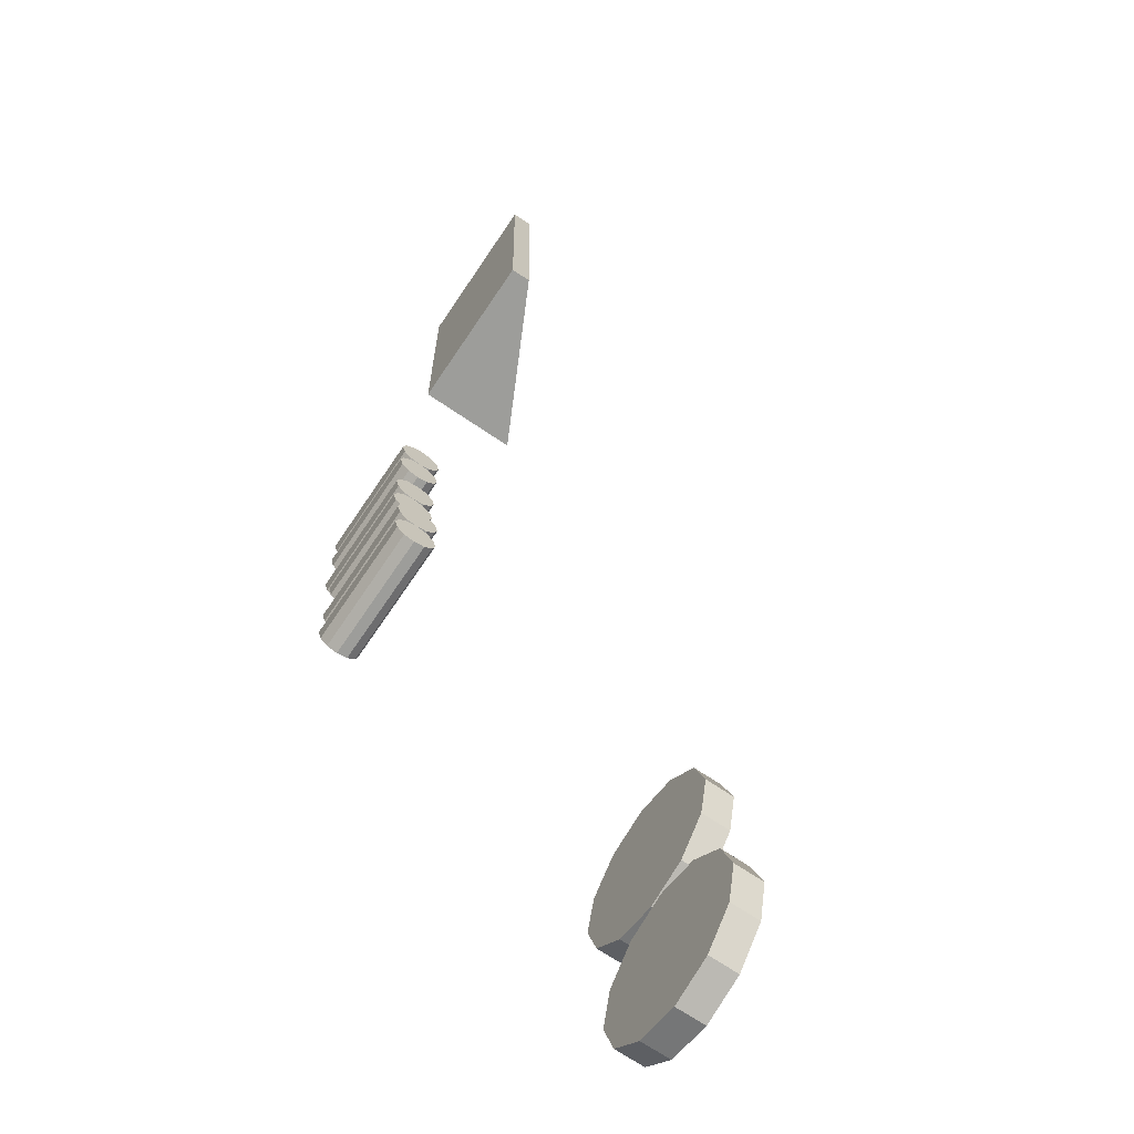
<metadata>
{"format":"obj","ext":"obj","renderer":"f3d","projection":"perspective","resolution":1024,"background":"white","views":[{"elev":-70.0,"azim":56.4,"up":"+Z"}]}
</metadata>
<code>
v 1.793 -0.7648 -2.215
v 1.793 -0.7504 -2.214
v 1.677 -0.6941 -2.215
v 1.678 -0.7661 -2.216
v 1.68 -0.692 -2.431
v 1.796 -0.7482 -2.43
v 1.796 -0.7626 -2.431
v 1.681 -0.764 -2.432
v 1.677 -0.6941 -2.215
v 1.68 -0.692 -2.431
v 1.681 -0.764 -2.432
v 1.678 -0.7661 -2.216
v 1.796 -0.7626 -2.431
v 1.796 -0.7482 -2.43
v 1.793 -0.7504 -2.214
v 1.793 -0.7648 -2.215
v 1.681 -0.764 -2.432
v 1.796 -0.7626 -2.431
v 1.793 -0.7648 -2.215
v 1.678 -0.7661 -2.216
v 1.793 -0.7504 -2.214
v 1.796 -0.7482 -2.43
v 1.68 -0.692 -2.431
v 1.677 -0.6941 -2.215
v 1.358 -0.6564 -2.039
v 1.358 -0.6594 -2.028
v 1.473 -0.658 -2.026
v 1.473 -0.655 -2.037
v 1.358 -0.6594 -2.028
v 1.358 -0.6673 -2.02
v 1.473 -0.666 -2.019
v 1.473 -0.658 -2.026
v 1.358 -0.6673 -2.02
v 1.358 -0.6782 -2.017
v 1.473 -0.6769 -2.016
v 1.473 -0.666 -2.019
v 1.358 -0.6782 -2.017
v 1.358 -0.6889 -2.02
v 1.473 -0.6876 -2.019
v 1.473 -0.6769 -2.016
v 1.358 -0.6889 -2.02
v 1.358 -0.6968 -2.028
v 1.474 -0.6955 -2.027
v 1.473 -0.6876 -2.019
v 1.358 -0.6968 -2.028
v 1.359 -0.6996 -2.039
v 1.474 -0.6982 -2.038
v 1.474 -0.6955 -2.027
v 1.359 -0.6996 -2.039
v 1.359 -0.6966 -2.05
v 1.474 -0.6952 -2.048
v 1.474 -0.6982 -2.038
v 1.359 -0.6966 -2.05
v 1.359 -0.6886 -2.058
v 1.474 -0.6873 -2.056
v 1.474 -0.6952 -2.048
v 1.359 -0.6886 -2.058
v 1.359 -0.6777 -2.06
v 1.474 -0.6764 -2.059
v 1.474 -0.6873 -2.056
v 1.359 -0.6777 -2.06
v 1.358 -0.667 -2.057
v 1.474 -0.6657 -2.056
v 1.474 -0.6764 -2.059
v 1.358 -0.667 -2.057
v 1.358 -0.6591 -2.049
v 1.473 -0.6578 -2.048
v 1.474 -0.6657 -2.056
v 1.358 -0.6591 -2.049
v 1.358 -0.6564 -2.039
v 1.473 -0.655 -2.037
v 1.473 -0.6578 -2.048
v 1.473 -0.655 -2.037
v 1.473 -0.658 -2.026
v 1.473 -0.666 -2.019
v 1.473 -0.6769 -2.016
v 1.473 -0.6876 -2.019
v 1.474 -0.6955 -2.027
v 1.474 -0.6982 -2.038
v 1.474 -0.6952 -2.048
v 1.474 -0.6873 -2.056
v 1.474 -0.6764 -2.059
v 1.474 -0.6657 -2.056
v 1.473 -0.6578 -2.048
v 1.358 -0.6591 -2.049
v 1.358 -0.667 -2.057
v 1.359 -0.6777 -2.06
v 1.359 -0.6886 -2.058
v 1.359 -0.6966 -2.05
v 1.359 -0.6996 -2.039
v 1.358 -0.6968 -2.028
v 1.358 -0.6889 -2.02
v 1.358 -0.6782 -2.017
v 1.358 -0.6673 -2.02
v 1.358 -0.6594 -2.028
v 1.358 -0.6564 -2.039
v 1.343 -0.657 -1.996
v 1.343 -0.66 -1.985
v 1.473 -0.6585 -1.983
v 1.473 -0.6555 -1.994
v 1.343 -0.66 -1.985
v 1.343 -0.6679 -1.977
v 1.473 -0.6665 -1.975
v 1.473 -0.6585 -1.983
v 1.343 -0.6679 -1.977
v 1.343 -0.6788 -1.974
v 1.473 -0.6773 -1.973
v 1.473 -0.6665 -1.975
v 1.343 -0.6788 -1.974
v 1.343 -0.6895 -1.977
v 1.473 -0.6881 -1.976
v 1.473 -0.6773 -1.973
v 1.343 -0.6895 -1.977
v 1.343 -0.6974 -1.985
v 1.473 -0.6959 -1.984
v 1.473 -0.6881 -1.976
v 1.343 -0.6974 -1.985
v 1.344 -0.7002 -1.996
v 1.473 -0.6987 -1.994
v 1.473 -0.6959 -1.984
v 1.344 -0.7002 -1.996
v 1.344 -0.6972 -2.007
v 1.473 -0.6957 -2.005
v 1.473 -0.6987 -1.994
v 1.344 -0.6972 -2.007
v 1.344 -0.6892 -2.015
v 1.473 -0.6877 -2.013
v 1.473 -0.6957 -2.005
v 1.344 -0.6892 -2.015
v 1.344 -0.6783 -2.017
v 1.473 -0.6769 -2.016
v 1.473 -0.6877 -2.013
v 1.344 -0.6783 -2.017
v 1.343 -0.6676 -2.014
v 1.473 -0.6661 -2.013
v 1.473 -0.6769 -2.016
v 1.343 -0.6676 -2.014
v 1.343 -0.6597 -2.006
v 1.473 -0.6583 -2.005
v 1.473 -0.6661 -2.013
v 1.343 -0.6597 -2.006
v 1.343 -0.657 -1.996
v 1.473 -0.6555 -1.994
v 1.473 -0.6583 -2.005
v 1.473 -0.6555 -1.994
v 1.473 -0.6585 -1.983
v 1.473 -0.6665 -1.975
v 1.473 -0.6773 -1.973
v 1.473 -0.6881 -1.976
v 1.473 -0.6959 -1.984
v 1.473 -0.6987 -1.994
v 1.473 -0.6957 -2.005
v 1.473 -0.6877 -2.013
v 1.473 -0.6769 -2.016
v 1.473 -0.6661 -2.013
v 1.473 -0.6583 -2.005
v 1.343 -0.6597 -2.006
v 1.343 -0.6676 -2.014
v 1.344 -0.6783 -2.017
v 1.344 -0.6892 -2.015
v 1.344 -0.6972 -2.007
v 1.344 -0.7002 -1.996
v 1.343 -0.6974 -1.985
v 1.343 -0.6895 -1.977
v 1.343 -0.6788 -1.974
v 1.343 -0.6679 -1.977
v 1.343 -0.66 -1.985
v 1.343 -0.657 -1.996
v 1.342 -0.6581 -1.88
v 1.342 -0.6611 -1.87
v 1.471 -0.6596 -1.868
v 1.471 -0.6566 -1.879
v 1.342 -0.6611 -1.87
v 1.342 -0.6691 -1.862
v 1.471 -0.6676 -1.86
v 1.471 -0.6596 -1.868
v 1.342 -0.6691 -1.862
v 1.342 -0.6799 -1.859
v 1.471 -0.6785 -1.857
v 1.471 -0.6676 -1.86
v 1.342 -0.6799 -1.859
v 1.342 -0.6907 -1.862
v 1.472 -0.6892 -1.861
v 1.471 -0.6785 -1.857
v 1.342 -0.6907 -1.862
v 1.342 -0.6985 -1.87
v 1.472 -0.697 -1.868
v 1.472 -0.6892 -1.861
v 1.342 -0.6985 -1.87
v 1.342 -0.7013 -1.881
v 1.472 -0.6998 -1.879
v 1.472 -0.697 -1.868
v 1.342 -0.7013 -1.881
v 1.342 -0.6983 -1.892
v 1.472 -0.6968 -1.89
v 1.472 -0.6998 -1.879
v 1.342 -0.6983 -1.892
v 1.342 -0.6903 -1.899
v 1.472 -0.6888 -1.898
v 1.472 -0.6968 -1.89
v 1.342 -0.6903 -1.899
v 1.342 -0.6795 -1.902
v 1.472 -0.678 -1.901
v 1.472 -0.6888 -1.898
v 1.342 -0.6795 -1.902
v 1.342 -0.6687 -1.899
v 1.472 -0.6672 -1.898
v 1.472 -0.678 -1.901
v 1.342 -0.6687 -1.899
v 1.342 -0.6609 -1.891
v 1.472 -0.6594 -1.89
v 1.472 -0.6672 -1.898
v 1.342 -0.6609 -1.891
v 1.342 -0.6581 -1.88
v 1.471 -0.6566 -1.879
v 1.472 -0.6594 -1.89
v 1.471 -0.6566 -1.879
v 1.471 -0.6596 -1.868
v 1.471 -0.6676 -1.86
v 1.471 -0.6785 -1.857
v 1.472 -0.6892 -1.861
v 1.472 -0.697 -1.868
v 1.472 -0.6998 -1.879
v 1.472 -0.6968 -1.89
v 1.472 -0.6888 -1.898
v 1.472 -0.678 -1.901
v 1.472 -0.6672 -1.898
v 1.472 -0.6594 -1.89
v 1.342 -0.6609 -1.891
v 1.342 -0.6687 -1.899
v 1.342 -0.6795 -1.902
v 1.342 -0.6903 -1.899
v 1.342 -0.6983 -1.892
v 1.342 -0.7013 -1.881
v 1.342 -0.6985 -1.87
v 1.342 -0.6907 -1.862
v 1.342 -0.6799 -1.859
v 1.342 -0.6691 -1.862
v 1.342 -0.6611 -1.87
v 1.342 -0.6581 -1.88
v 1.345 -0.3938 -2.389
v 1.356 -0.3941 -2.346
v 1.356 -0.3653 -2.345
v 1.345 -0.365 -2.389
v 1.356 -0.3941 -2.346
v 1.387 -0.3941 -2.314
v 1.387 -0.3653 -2.313
v 1.356 -0.3653 -2.345
v 1.387 -0.3941 -2.314
v 1.43 -0.3937 -2.302
v 1.43 -0.3649 -2.301
v 1.387 -0.3653 -2.313
v 1.43 -0.3937 -2.302
v 1.474 -0.3931 -2.313
v 1.473 -0.3643 -2.312
v 1.43 -0.3649 -2.301
v 1.474 -0.3931 -2.313
v 1.506 -0.3924 -2.344
v 1.505 -0.3636 -2.344
v 1.473 -0.3643 -2.312
v 1.506 -0.3924 -2.344
v 1.518 -0.3918 -2.387
v 1.517 -0.363 -2.387
v 1.505 -0.3636 -2.344
v 1.518 -0.3918 -2.387
v 1.507 -0.3915 -2.43
v 1.506 -0.3627 -2.43
v 1.517 -0.363 -2.387
v 1.507 -0.3915 -2.43
v 1.475 -0.3916 -2.462
v 1.475 -0.3628 -2.462
v 1.506 -0.3627 -2.43
v 1.475 -0.3916 -2.462
v 1.432 -0.392 -2.474
v 1.432 -0.3632 -2.474
v 1.475 -0.3628 -2.462
v 1.432 -0.392 -2.474
v 1.389 -0.3926 -2.463
v 1.389 -0.3638 -2.463
v 1.432 -0.3632 -2.474
v 1.389 -0.3926 -2.463
v 1.357 -0.3932 -2.432
v 1.357 -0.3644 -2.432
v 1.389 -0.3638 -2.463
v 1.357 -0.3932 -2.432
v 1.345 -0.3938 -2.389
v 1.345 -0.365 -2.389
v 1.357 -0.3644 -2.432
v 1.345 -0.365 -2.389
v 1.356 -0.3653 -2.345
v 1.387 -0.3653 -2.313
v 1.43 -0.3649 -2.301
v 1.473 -0.3643 -2.312
v 1.505 -0.3636 -2.344
v 1.517 -0.363 -2.387
v 1.506 -0.3627 -2.43
v 1.475 -0.3628 -2.462
v 1.432 -0.3632 -2.474
v 1.389 -0.3638 -2.463
v 1.357 -0.3644 -2.432
v 1.357 -0.3932 -2.432
v 1.389 -0.3926 -2.463
v 1.432 -0.392 -2.474
v 1.475 -0.3916 -2.462
v 1.507 -0.3915 -2.43
v 1.518 -0.3918 -2.387
v 1.506 -0.3924 -2.344
v 1.474 -0.3931 -2.313
v 1.43 -0.3937 -2.302
v 1.387 -0.3941 -2.314
v 1.356 -0.3941 -2.346
v 1.345 -0.3938 -2.389
v 1.361 -0.3919 -2.562
v 1.372 -0.3922 -2.518
v 1.372 -0.3634 -2.518
v 1.361 -0.3631 -2.561
v 1.372 -0.3922 -2.518
v 1.404 -0.3922 -2.486
v 1.403 -0.3634 -2.486
v 1.372 -0.3634 -2.518
v 1.404 -0.3922 -2.486
v 1.447 -0.3918 -2.474
v 1.446 -0.363 -2.474
v 1.403 -0.3634 -2.486
v 1.447 -0.3918 -2.474
v 1.49 -0.3912 -2.485
v 1.49 -0.3624 -2.485
v 1.446 -0.363 -2.474
v 1.49 -0.3912 -2.485
v 1.522 -0.3905 -2.516
v 1.522 -0.3617 -2.516
v 1.49 -0.3624 -2.485
v 1.522 -0.3905 -2.516
v 1.534 -0.3899 -2.56
v 1.534 -0.3611 -2.559
v 1.522 -0.3617 -2.516
v 1.534 -0.3899 -2.56
v 1.523 -0.3896 -2.603
v 1.523 -0.3608 -2.603
v 1.534 -0.3611 -2.559
v 1.523 -0.3896 -2.603
v 1.492 -0.3897 -2.635
v 1.491 -0.3609 -2.635
v 1.523 -0.3608 -2.603
v 1.492 -0.3897 -2.635
v 1.449 -0.3901 -2.647
v 1.448 -0.3613 -2.647
v 1.491 -0.3609 -2.635
v 1.449 -0.3901 -2.647
v 1.405 -0.3907 -2.636
v 1.405 -0.3619 -2.636
v 1.448 -0.3613 -2.647
v 1.405 -0.3907 -2.636
v 1.373 -0.3913 -2.605
v 1.373 -0.3625 -2.604
v 1.405 -0.3619 -2.636
v 1.373 -0.3913 -2.605
v 1.361 -0.3919 -2.562
v 1.361 -0.3631 -2.561
v 1.373 -0.3625 -2.604
v 1.361 -0.3631 -2.561
v 1.372 -0.3634 -2.518
v 1.403 -0.3634 -2.486
v 1.446 -0.363 -2.474
v 1.49 -0.3624 -2.485
v 1.522 -0.3617 -2.516
v 1.534 -0.3611 -2.559
v 1.523 -0.3608 -2.603
v 1.491 -0.3609 -2.635
v 1.448 -0.3613 -2.647
v 1.405 -0.3619 -2.636
v 1.373 -0.3625 -2.604
v 1.373 -0.3913 -2.605
v 1.405 -0.3907 -2.636
v 1.449 -0.3901 -2.647
v 1.492 -0.3897 -2.635
v 1.523 -0.3896 -2.603
v 1.534 -0.3899 -2.56
v 1.522 -0.3905 -2.516
v 1.49 -0.3912 -2.485
v 1.447 -0.3918 -2.474
v 1.404 -0.3922 -2.486
v 1.372 -0.3922 -2.518
v 1.361 -0.3919 -2.562
v 1.359 -0.6552 -2.154
v 1.359 -0.6582 -2.143
v 1.489 -0.6567 -2.142
v 1.489 -0.6537 -2.152
v 1.359 -0.6582 -2.143
v 1.359 -0.6662 -2.135
v 1.489 -0.6647 -2.134
v 1.489 -0.6567 -2.142
v 1.359 -0.6662 -2.135
v 1.359 -0.677 -2.132
v 1.489 -0.6755 -2.131
v 1.489 -0.6647 -2.134
v 1.359 -0.677 -2.132
v 1.36 -0.6878 -2.135
v 1.489 -0.6863 -2.134
v 1.489 -0.6755 -2.131
v 1.36 -0.6878 -2.135
v 1.36 -0.6956 -2.143
v 1.489 -0.6941 -2.142
v 1.489 -0.6863 -2.134
v 1.36 -0.6956 -2.143
v 1.36 -0.6984 -2.154
v 1.489 -0.6969 -2.153
v 1.489 -0.6941 -2.142
v 1.36 -0.6984 -2.154
v 1.36 -0.6954 -2.165
v 1.49 -0.6939 -2.163
v 1.489 -0.6969 -2.153
v 1.36 -0.6954 -2.165
v 1.36 -0.6874 -2.173
v 1.49 -0.6859 -2.171
v 1.49 -0.6939 -2.163
v 1.36 -0.6874 -2.173
v 1.36 -0.6766 -2.176
v 1.489 -0.6751 -2.174
v 1.49 -0.6859 -2.171
v 1.36 -0.6766 -2.176
v 1.36 -0.6658 -2.173
v 1.489 -0.6643 -2.171
v 1.489 -0.6751 -2.174
v 1.36 -0.6658 -2.173
v 1.36 -0.658 -2.165
v 1.489 -0.6565 -2.163
v 1.489 -0.6643 -2.171
v 1.36 -0.658 -2.165
v 1.359 -0.6552 -2.154
v 1.489 -0.6537 -2.152
v 1.489 -0.6565 -2.163
v 1.489 -0.6537 -2.152
v 1.489 -0.6567 -2.142
v 1.489 -0.6647 -2.134
v 1.489 -0.6755 -2.131
v 1.489 -0.6863 -2.134
v 1.489 -0.6941 -2.142
v 1.489 -0.6969 -2.153
v 1.49 -0.6939 -2.163
v 1.49 -0.6859 -2.171
v 1.489 -0.6751 -2.174
v 1.489 -0.6643 -2.171
v 1.489 -0.6565 -2.163
v 1.36 -0.658 -2.165
v 1.36 -0.6658 -2.173
v 1.36 -0.6766 -2.176
v 1.36 -0.6874 -2.173
v 1.36 -0.6954 -2.165
v 1.36 -0.6984 -2.154
v 1.36 -0.6956 -2.143
v 1.36 -0.6878 -2.135
v 1.359 -0.677 -2.132
v 1.359 -0.6662 -2.135
v 1.359 -0.6582 -2.143
v 1.359 -0.6552 -2.154
v 1.359 -0.6556 -2.111
v 1.359 -0.6586 -2.1
v 1.488 -0.6572 -2.098
v 1.488 -0.6542 -2.109
v 1.359 -0.6586 -2.1
v 1.359 -0.6666 -2.092
v 1.488 -0.6651 -2.09
v 1.488 -0.6572 -2.098
v 1.359 -0.6666 -2.092
v 1.359 -0.6774 -2.089
v 1.488 -0.676 -2.088
v 1.488 -0.6651 -2.09
v 1.359 -0.6774 -2.089
v 1.359 -0.6882 -2.092
v 1.489 -0.6867 -2.091
v 1.488 -0.676 -2.088
v 1.359 -0.6882 -2.092
v 1.359 -0.696 -2.1
v 1.489 -0.6946 -2.099
v 1.489 -0.6867 -2.091
v 1.359 -0.696 -2.1
v 1.359 -0.6988 -2.111
v 1.489 -0.6974 -2.11
v 1.489 -0.6946 -2.099
v 1.359 -0.6988 -2.111
v 1.359 -0.6958 -2.122
v 1.489 -0.6944 -2.12
v 1.489 -0.6974 -2.11
v 1.359 -0.6958 -2.122
v 1.359 -0.6878 -2.13
v 1.489 -0.6864 -2.128
v 1.489 -0.6944 -2.12
v 1.359 -0.6878 -2.13
v 1.359 -0.677 -2.132
v 1.489 -0.6755 -2.131
v 1.489 -0.6864 -2.128
v 1.359 -0.677 -2.132
v 1.359 -0.6662 -2.129
v 1.489 -0.6648 -2.128
v 1.489 -0.6755 -2.131
v 1.359 -0.6662 -2.129
v 1.359 -0.6584 -2.121
v 1.489 -0.6569 -2.12
v 1.489 -0.6648 -2.128
v 1.359 -0.6584 -2.121
v 1.359 -0.6556 -2.111
v 1.488 -0.6542 -2.109
v 1.489 -0.6569 -2.12
v 1.488 -0.6542 -2.109
v 1.488 -0.6572 -2.098
v 1.488 -0.6651 -2.09
v 1.488 -0.676 -2.088
v 1.489 -0.6867 -2.091
v 1.489 -0.6946 -2.099
v 1.489 -0.6974 -2.11
v 1.489 -0.6944 -2.12
v 1.489 -0.6864 -2.128
v 1.489 -0.6755 -2.131
v 1.489 -0.6648 -2.128
v 1.489 -0.6569 -2.12
v 1.359 -0.6584 -2.121
v 1.359 -0.6662 -2.129
v 1.359 -0.677 -2.132
v 1.359 -0.6878 -2.13
v 1.359 -0.6958 -2.122
v 1.359 -0.6988 -2.111
v 1.359 -0.696 -2.1
v 1.359 -0.6882 -2.092
v 1.359 -0.6774 -2.089
v 1.359 -0.6666 -2.092
v 1.359 -0.6586 -2.1
v 1.359 -0.6556 -2.111
v 1.342 -0.6577 -1.924
v 1.342 -0.6607 -1.913
v 1.472 -0.6592 -1.911
v 1.472 -0.6562 -1.922
v 1.342 -0.6607 -1.913
v 1.342 -0.6687 -1.905
v 1.472 -0.6672 -1.903
v 1.472 -0.6592 -1.911
v 1.342 -0.6687 -1.905
v 1.342 -0.6795 -1.902
v 1.472 -0.678 -1.901
v 1.472 -0.6672 -1.903
v 1.342 -0.6795 -1.902
v 1.342 -0.6903 -1.905
v 1.472 -0.6888 -1.904
v 1.472 -0.678 -1.901
v 1.342 -0.6903 -1.905
v 1.343 -0.6981 -1.913
v 1.472 -0.6966 -1.912
v 1.472 -0.6888 -1.904
v 1.343 -0.6981 -1.913
v 1.343 -0.7009 -1.924
v 1.472 -0.6994 -1.923
v 1.472 -0.6966 -1.912
v 1.343 -0.7009 -1.924
v 1.343 -0.6979 -1.935
v 1.472 -0.6964 -1.933
v 1.472 -0.6994 -1.923
v 1.343 -0.6979 -1.935
v 1.343 -0.6899 -1.943
v 1.472 -0.6884 -1.941
v 1.472 -0.6964 -1.933
v 1.343 -0.6899 -1.943
v 1.343 -0.6791 -1.945
v 1.472 -0.6776 -1.944
v 1.472 -0.6884 -1.941
v 1.343 -0.6791 -1.945
v 1.343 -0.6683 -1.942
v 1.472 -0.6668 -1.941
v 1.472 -0.6776 -1.944
v 1.343 -0.6683 -1.942
v 1.342 -0.6605 -1.934
v 1.472 -0.659 -1.933
v 1.472 -0.6668 -1.941
v 1.342 -0.6605 -1.934
v 1.342 -0.6577 -1.924
v 1.472 -0.6562 -1.922
v 1.472 -0.659 -1.933
v 1.472 -0.6562 -1.922
v 1.472 -0.6592 -1.911
v 1.472 -0.6672 -1.903
v 1.472 -0.678 -1.901
v 1.472 -0.6888 -1.904
v 1.472 -0.6966 -1.912
v 1.472 -0.6994 -1.923
v 1.472 -0.6964 -1.933
v 1.472 -0.6884 -1.941
v 1.472 -0.6776 -1.944
v 1.472 -0.6668 -1.941
v 1.472 -0.659 -1.933
v 1.342 -0.6605 -1.934
v 1.343 -0.6683 -1.942
v 1.343 -0.6791 -1.945
v 1.343 -0.6899 -1.943
v 1.343 -0.6979 -1.935
v 1.343 -0.7009 -1.924
v 1.343 -0.6981 -1.913
v 1.342 -0.6903 -1.905
v 1.342 -0.6795 -1.902
v 1.342 -0.6687 -1.905
v 1.342 -0.6607 -1.913
v 1.342 -0.6577 -1.924
f 1 2 3
f 1 3 4
f 5 6 7
f 5 7 8
f 9 10 11
f 9 11 12
f 13 14 15
f 13 15 16
f 17 18 19
f 17 19 20
f 21 22 23
f 21 23 24
f 25 26 27
f 25 27 28
f 29 30 31
f 29 31 32
f 33 34 35
f 33 35 36
f 37 38 39
f 37 39 40
f 41 42 43
f 41 43 44
f 45 46 47
f 45 47 48
f 49 50 51
f 49 51 52
f 53 54 55
f 53 55 56
f 57 58 59
f 57 59 60
f 61 62 63
f 61 63 64
f 65 66 67
f 65 67 68
f 69 70 71
f 69 71 72
f 73 74 75
f 73 75 76
f 73 76 77
f 73 77 78
f 73 78 79
f 73 79 80
f 73 80 81
f 73 81 82
f 73 82 83
f 73 83 84
f 85 86 87
f 85 87 88
f 85 88 89
f 85 89 90
f 85 90 91
f 85 91 92
f 85 92 93
f 85 93 94
f 85 94 95
f 85 95 96
f 97 98 99
f 97 99 100
f 101 102 103
f 101 103 104
f 105 106 107
f 105 107 108
f 109 110 111
f 109 111 112
f 113 114 115
f 113 115 116
f 117 118 119
f 117 119 120
f 121 122 123
f 121 123 124
f 125 126 127
f 125 127 128
f 129 130 131
f 129 131 132
f 133 134 135
f 133 135 136
f 137 138 139
f 137 139 140
f 141 142 143
f 141 143 144
f 145 146 147
f 145 147 148
f 145 148 149
f 145 149 150
f 145 150 151
f 145 151 152
f 145 152 153
f 145 153 154
f 145 154 155
f 145 155 156
f 157 158 159
f 157 159 160
f 157 160 161
f 157 161 162
f 157 162 163
f 157 163 164
f 157 164 165
f 157 165 166
f 157 166 167
f 157 167 168
f 169 170 171
f 169 171 172
f 173 174 175
f 173 175 176
f 177 178 179
f 177 179 180
f 181 182 183
f 181 183 184
f 185 186 187
f 185 187 188
f 189 190 191
f 189 191 192
f 193 194 195
f 193 195 196
f 197 198 199
f 197 199 200
f 201 202 203
f 201 203 204
f 205 206 207
f 205 207 208
f 209 210 211
f 209 211 212
f 213 214 215
f 213 215 216
f 217 218 219
f 217 219 220
f 217 220 221
f 217 221 222
f 217 222 223
f 217 223 224
f 217 224 225
f 217 225 226
f 217 226 227
f 217 227 228
f 229 230 231
f 229 231 232
f 229 232 233
f 229 233 234
f 229 234 235
f 229 235 236
f 229 236 237
f 229 237 238
f 229 238 239
f 229 239 240
f 241 242 243
f 241 243 244
f 245 246 247
f 245 247 248
f 249 250 251
f 249 251 252
f 253 254 255
f 253 255 256
f 257 258 259
f 257 259 260
f 261 262 263
f 261 263 264
f 265 266 267
f 265 267 268
f 269 270 271
f 269 271 272
f 273 274 275
f 273 275 276
f 277 278 279
f 277 279 280
f 281 282 283
f 281 283 284
f 285 286 287
f 285 287 288
f 289 290 291
f 289 291 292
f 289 292 293
f 289 293 294
f 289 294 295
f 289 295 296
f 289 296 297
f 289 297 298
f 289 298 299
f 289 299 300
f 301 302 303
f 301 303 304
f 301 304 305
f 301 305 306
f 301 306 307
f 301 307 308
f 301 308 309
f 301 309 310
f 301 310 311
f 301 311 312
f 313 314 315
f 313 315 316
f 317 318 319
f 317 319 320
f 321 322 323
f 321 323 324
f 325 326 327
f 325 327 328
f 329 330 331
f 329 331 332
f 333 334 335
f 333 335 336
f 337 338 339
f 337 339 340
f 341 342 343
f 341 343 344
f 345 346 347
f 345 347 348
f 349 350 351
f 349 351 352
f 353 354 355
f 353 355 356
f 357 358 359
f 357 359 360
f 361 362 363
f 361 363 364
f 361 364 365
f 361 365 366
f 361 366 367
f 361 367 368
f 361 368 369
f 361 369 370
f 361 370 371
f 361 371 372
f 373 374 375
f 373 375 376
f 373 376 377
f 373 377 378
f 373 378 379
f 373 379 380
f 373 380 381
f 373 381 382
f 373 382 383
f 373 383 384
f 385 386 387
f 385 387 388
f 389 390 391
f 389 391 392
f 393 394 395
f 393 395 396
f 397 398 399
f 397 399 400
f 401 402 403
f 401 403 404
f 405 406 407
f 405 407 408
f 409 410 411
f 409 411 412
f 413 414 415
f 413 415 416
f 417 418 419
f 417 419 420
f 421 422 423
f 421 423 424
f 425 426 427
f 425 427 428
f 429 430 431
f 429 431 432
f 433 434 435
f 433 435 436
f 433 436 437
f 433 437 438
f 433 438 439
f 433 439 440
f 433 440 441
f 433 441 442
f 433 442 443
f 433 443 444
f 445 446 447
f 445 447 448
f 445 448 449
f 445 449 450
f 445 450 451
f 445 451 452
f 445 452 453
f 445 453 454
f 445 454 455
f 445 455 456
f 457 458 459
f 457 459 460
f 461 462 463
f 461 463 464
f 465 466 467
f 465 467 468
f 469 470 471
f 469 471 472
f 473 474 475
f 473 475 476
f 477 478 479
f 477 479 480
f 481 482 483
f 481 483 484
f 485 486 487
f 485 487 488
f 489 490 491
f 489 491 492
f 493 494 495
f 493 495 496
f 497 498 499
f 497 499 500
f 501 502 503
f 501 503 504
f 505 506 507
f 505 507 508
f 505 508 509
f 505 509 510
f 505 510 511
f 505 511 512
f 505 512 513
f 505 513 514
f 505 514 515
f 505 515 516
f 517 518 519
f 517 519 520
f 517 520 521
f 517 521 522
f 517 522 523
f 517 523 524
f 517 524 525
f 517 525 526
f 517 526 527
f 517 527 528
f 529 530 531
f 529 531 532
f 533 534 535
f 533 535 536
f 537 538 539
f 537 539 540
f 541 542 543
f 541 543 544
f 545 546 547
f 545 547 548
f 549 550 551
f 549 551 552
f 553 554 555
f 553 555 556
f 557 558 559
f 557 559 560
f 561 562 563
f 561 563 564
f 565 566 567
f 565 567 568
f 569 570 571
f 569 571 572
f 573 574 575
f 573 575 576
f 577 578 579
f 577 579 580
f 577 580 581
f 577 581 582
f 577 582 583
f 577 583 584
f 577 584 585
f 577 585 586
f 577 586 587
f 577 587 588
f 589 590 591
f 589 591 592
f 589 592 593
f 589 593 594
f 589 594 595
f 589 595 596
f 589 596 597
f 589 597 598
f 589 598 599
f 589 599 600

</code>
